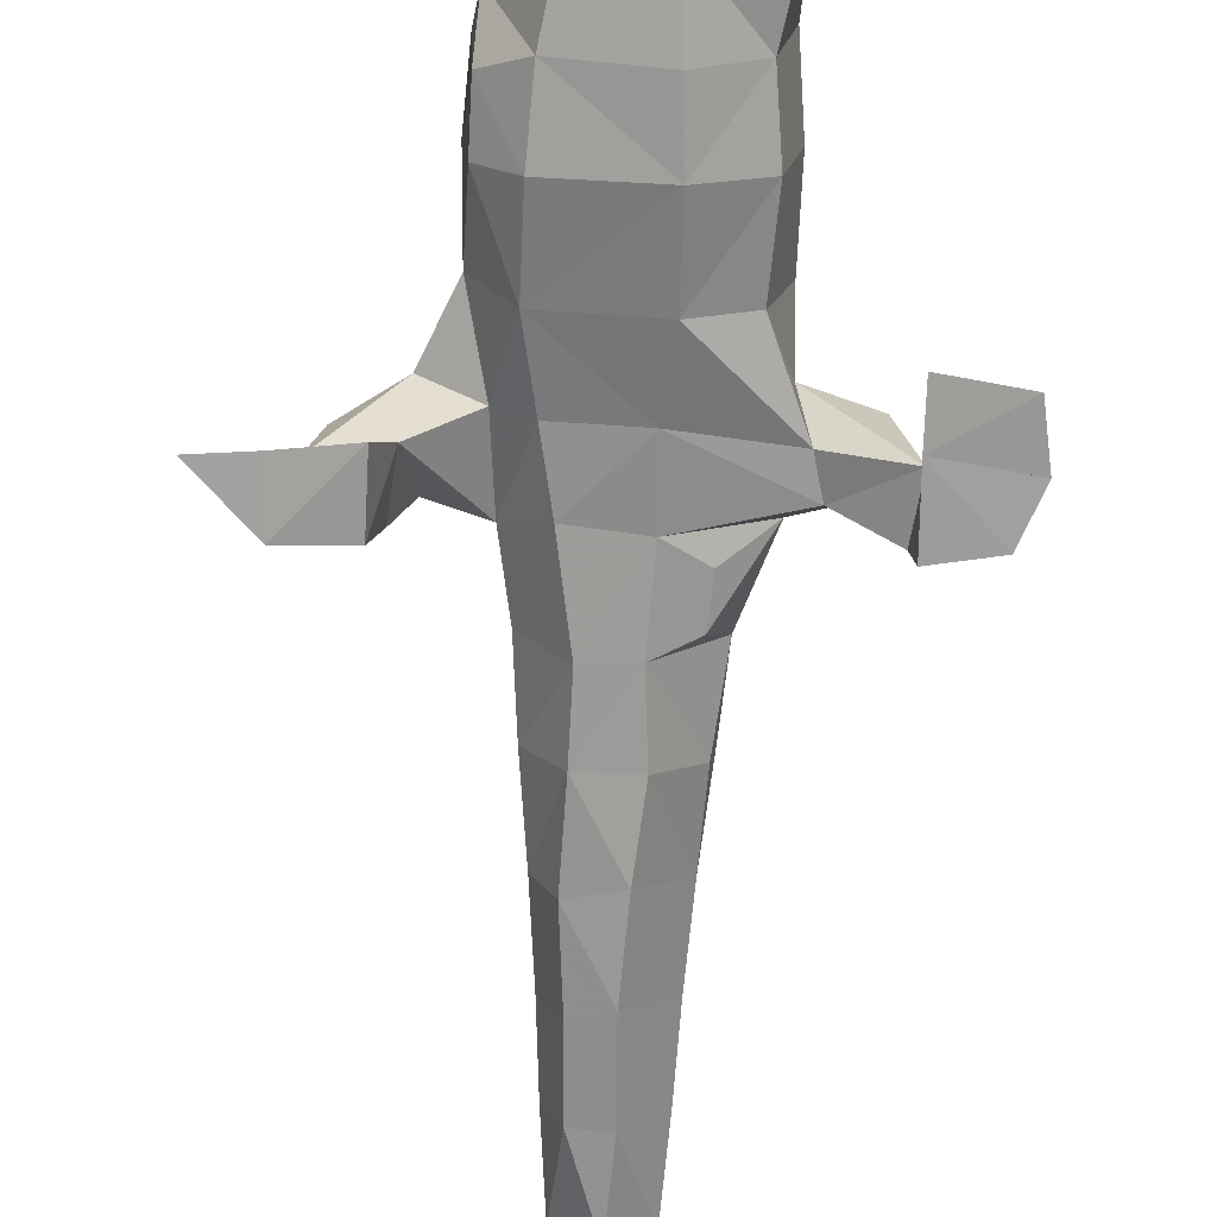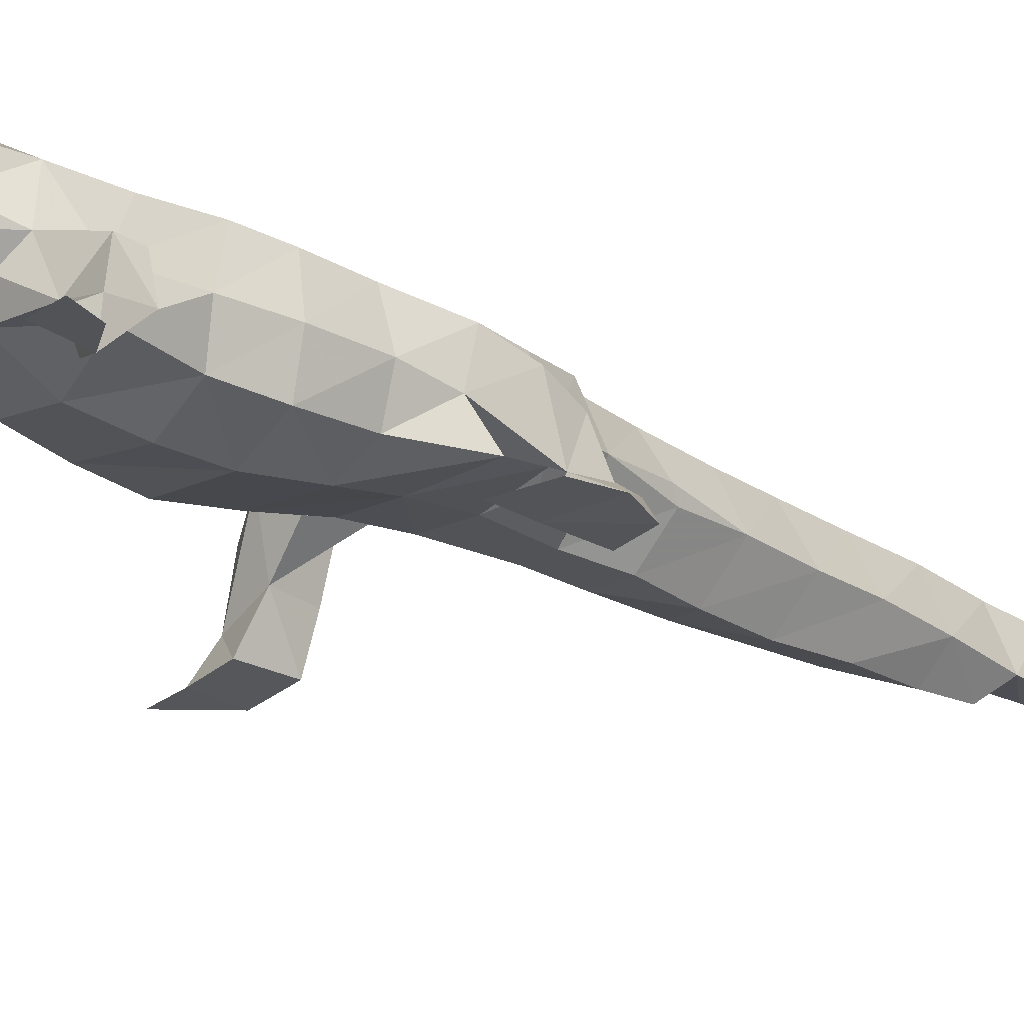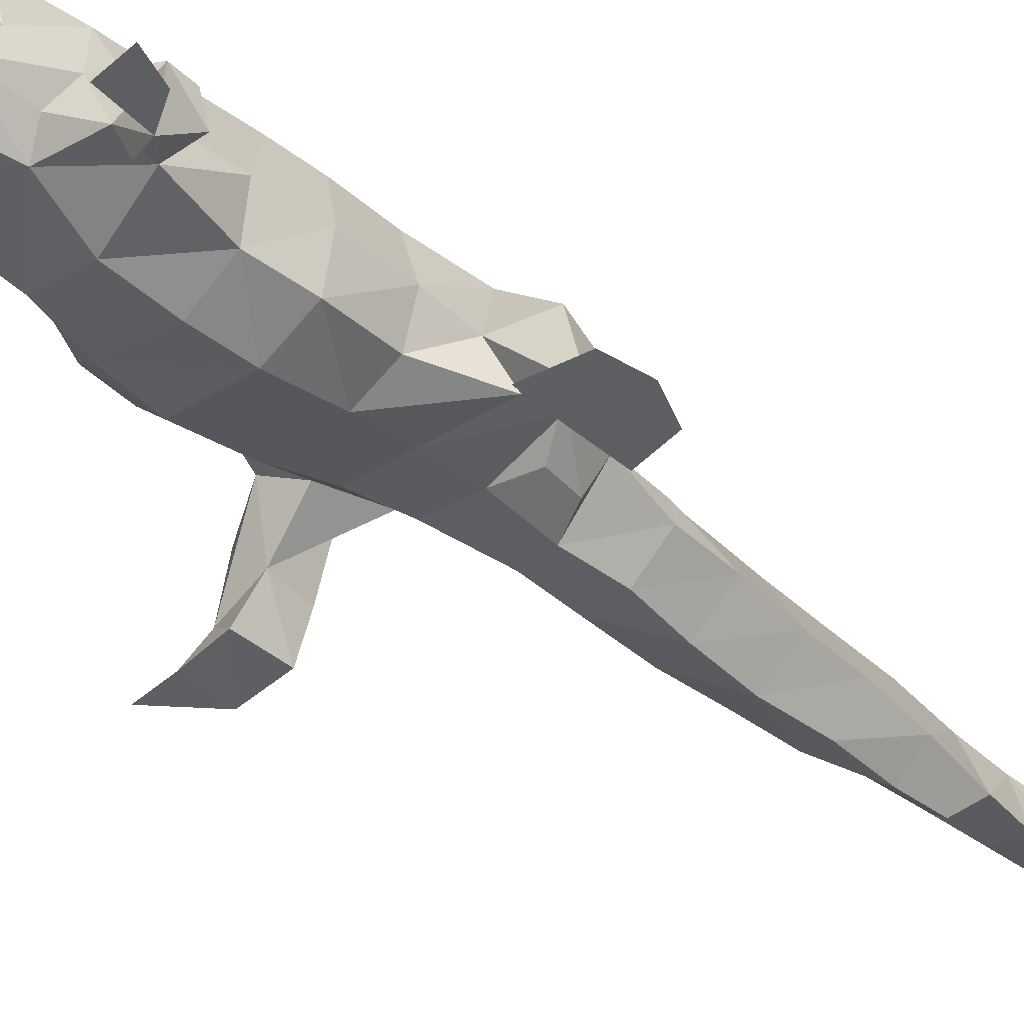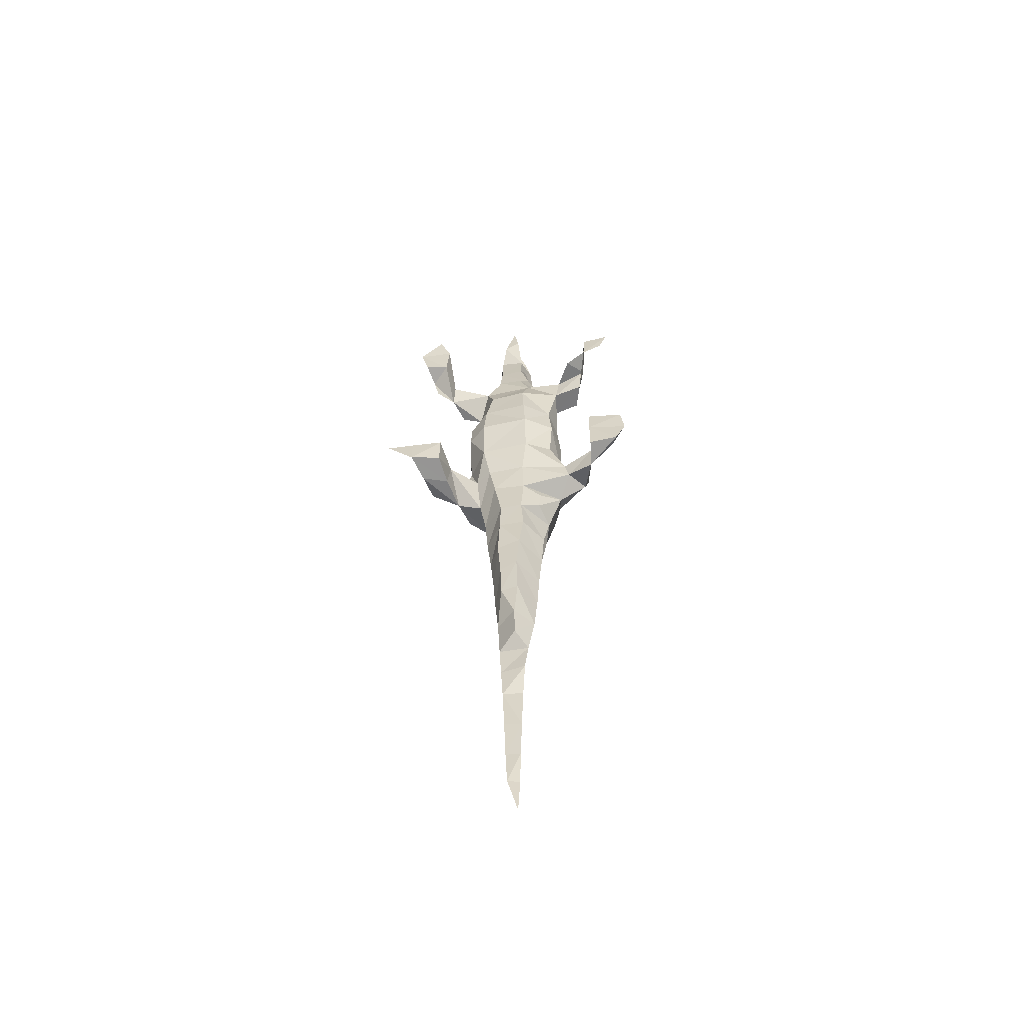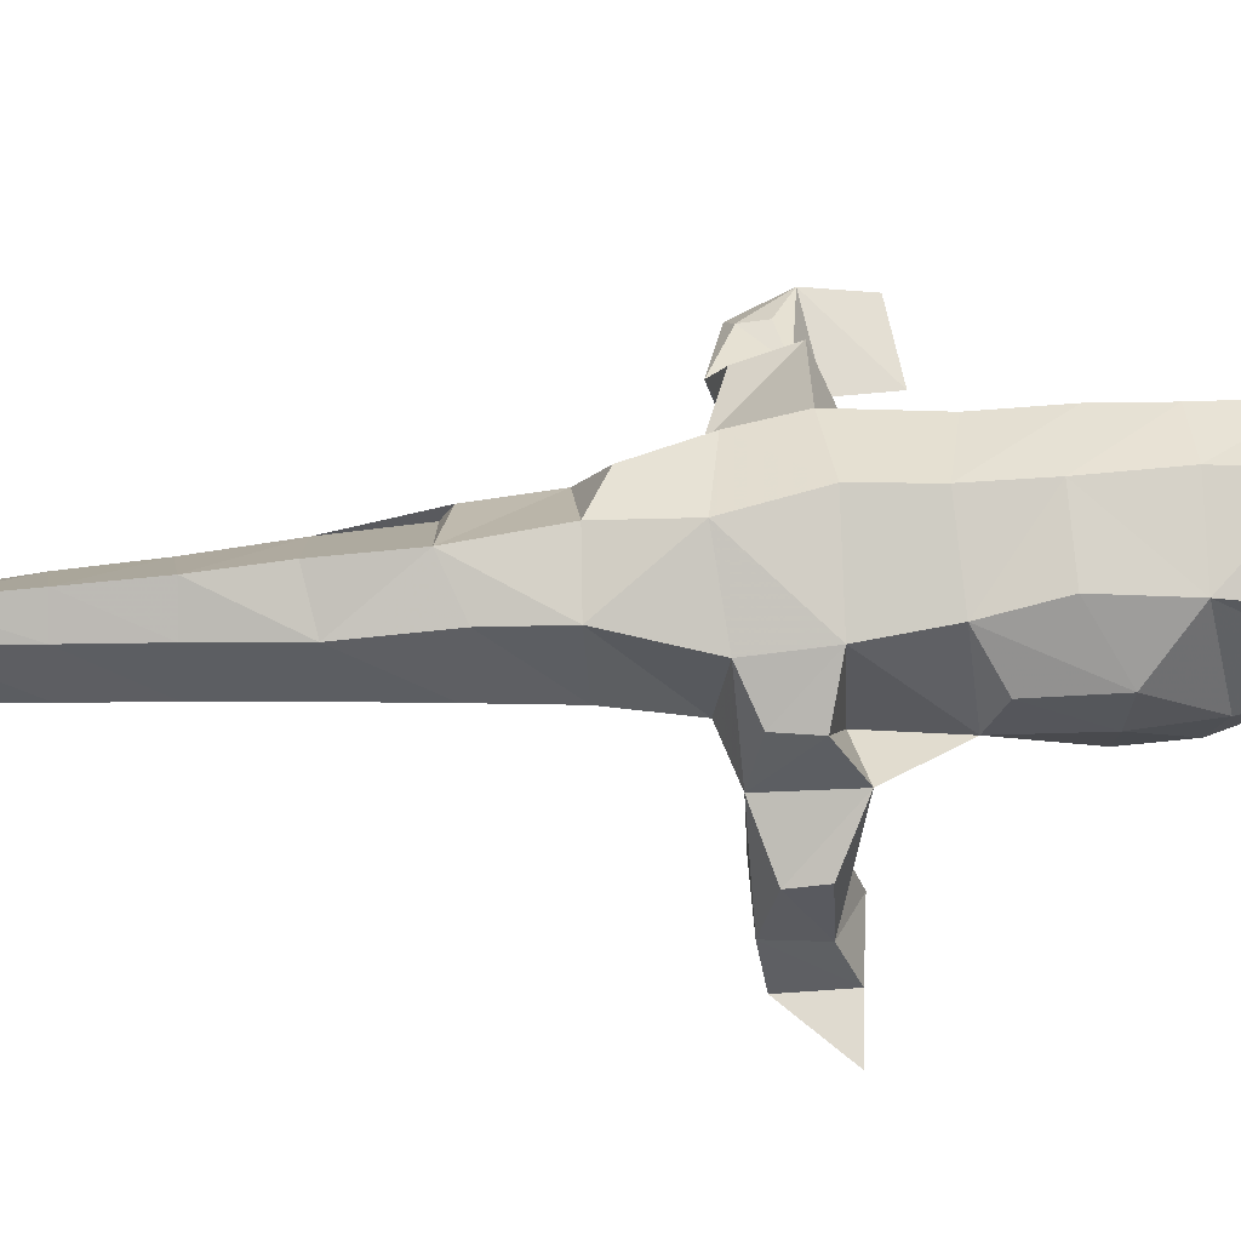
<metadata>
{"format":"obj","ext":"obj","renderer":"f3d","projection":"perspective","resolution":1024,"background":"white","views":[{"elev":-70.2,"azim":-1.5,"up":"+Y"},{"elev":-24.6,"azim":47.5,"up":"+Y"},{"elev":-40.3,"azim":43.5,"up":"+Y"},{"elev":-59.9,"azim":6.2,"up":"+Z"},{"elev":69.9,"azim":-93.9,"up":"+Y"}]}
</metadata>
<code>
v -0.192 0.01313 -0.01627
v 0.2104 0.009835 0.3492
v -0.1299 0.01028 -0.02797
v -0.1324 0.01122 0.345
v -0.2423 0.01187 -0.07349
v -0.151 0.006593 0.3885
v -0.2474 0.00722 -0.03422
v 0.2292 0.01218 -0.07471
v 0.1149 0.009735 0.3469
v 0.2227 0.0106 -0.02572
v 0.1685 0.008672 0.3908
v -0.03112 0.1578 0.572
v 0.00599 0.1355 0.6333
v -0.02626 0.1891 0.6185
v -0.03882 0.1899 0.5715
v -0.2275 0.0003888 0.3492
v -0.1837 0.0102 0.3912
v 0.01788 0.1894 0.6241
v 0.03005 0.1918 0.5706
v 0.0117 0.1444 0.4999
v -0.0009355 0.18 0.6733
v -0.00198 0.1481 0.8426
v -0.01613 0.1478 0.9064
v 0.01176 0.154 0.564
v 7.913e-05 0.1477 0.891
v -0.001394 0.1353 0.6808
v -0.001953 0.15 0.7704
v 0.1248 0.005797 -0.02046
v 0.1602 0.01301 -0.01632
v 0.1592 0.0124 -0.06357
v -0.02201 0.14 0.6188
v -0.1392 0.01411 -0.06437
v 0.1637 0.01401 0.3429
v -0.01751 0.1791 0.6677
v -0.1936 0.01292 0.3447
v -0.1945 0.01207 -0.06998
v -0.114 0.1248 -0.1325
v -0.06946 0.1271 0.2777
v 0.003438 0.1434 -0.9985
v 2.929e-06 0.1429 -1.066
v -0.08491 0.123 0.1645
v -0.0898 0.1299 0.1354
v -0.07409 0.1253 0.2254
v 2.618e-06 0.1463 -1.33
v -0.03875 0.2006 -0.2152
v 0.01776 0.2093 -0.2122
v 0.01076 0.1323 -0.7747
v 0.01423 0.08876 0.3343
v 3.1e-06 0.1836 -0.6494
v -0.0297 0.1284 -0.6529
v 0.01806 0.08155 -0.07454
v 2.805e-06 0.1436 -1.275
v -0.03755 0.1985 0.5019
v -0.03848 0.2009 0.4204
v -0.1247 0.06661 0.2779
v -0.1679 0.04815 0.2763
v -0.1288 0.07385 0.2304
v -0.1796 0.01248 0.2901
v -0.1595 0.05238 0.2364
v -0.1162 0.1224 0.2718
v -0.1104 0.1172 0.2285
v -0.05496 0.0864 0.2705
v -0.05386 0.1334 0.3378
v -0.09406 0.1288 0.07468
v -0.08875 0.1764 0.08009
v -0.08743 0.1751 0.01281
v -0.1783 0.04916 -0.08604
v -0.1649 0.1125 -0.08726
v -0.1023 0.1768 -0.08714
v -0.1186 0.1333 -0.06284
v 0.2104 0.01089 -0.1182
v 0.1641 0.05168 -0.08303
v 0.1561 0.05859 -0.1339
v 0.04402 0.1192 0.3478
v 0.07447 0.1855 -0.1331
v 0.1551 0.0565 0.2801
v 0.1446 0.06635 0.2306
v 0.1001 0.07487 0.27
v 0.1594 0.01291 0.2871
v 0.07836 0.1281 0.2768
v 0.03346 0.079 0.2765
v 0.1104 0.0849 -0.118
v 0.1033 0.08416 -0.08524
v 0.1466 0.1311 -0.07904
v -0.1941 0.01024 -0.1233
v -0.1403 0.01622 -0.1242
v -0.1763 0.05642 -0.1298
v -0.1305 0.06736 -0.1313
v -0.1246 0.06739 -0.08185
v -0.07068 0.1268 -0.1471
v -0.076 0.1099 -0.07345
v -0.0381 0.09183 -0.1347
v -0.04854 0.08906 -0.07428
v 0.01934 0.0883 -0.1402
v -0.06077 0.1943 -0.1366
v -0.09735 0.1758 -0.1211
v -0.05927 0.2004 -0.07527
v 0.01135 0.2182 -0.1441
v -0.05344 0.2073 -0.009646
v 0.02586 0.2202 -0.07283
v 0.01993 0.224 -0.01327
v 0.07372 0.1914 -0.002496
v 0.08393 0.1849 -0.08046
v -0.09192 0.1313 -0.002613
v -0.04409 0.215 0.05034
v 0.01962 0.2243 0.04832
v -0.04902 0.2081 0.1208
v 0.02297 0.2205 0.122
v 0.07369 0.1931 0.06378
v 0.07012 0.1947 0.1182
v 0.01614 0.2198 0.1895
v 0.0708 0.1866 0.1938
v 0.09193 0.1313 -0.002613
v 0.09407 0.1288 0.07468
v 0.08845 0.1279 0.1439
v 0.09343 0.1237 -0.05934
v 0.0902 0.1285 -0.1406
v 0.05205 0.1017 -0.1626
v -0.05727 0.1986 0.1921
v -0.05371 0.199 0.2676
v -0.04181 0.06591 0.2088
v -0.05435 0.06254 0.1396
v -0.08869 0.09339 0.1226
v -0.1381 0.01404 0.283
v -0.1632 0.0317 0.3178
v -0.1482 0.03184 0.3157
v -0.05874 0.06001 0.07291
v -0.08959 0.09066 0.07158
v 0.02212 0.05586 0.2076
v 0.02481 0.04968 0.137
v 0.02756 0.0499 0.07323
v 0.02692 0.06506 -0.006879
v -0.05993 0.07656 -0.006488
v -0.1642 0.1062 -0.1163
v -0.03146 0.1461 0.4921
v -0.03633 0.1377 0.4183
v 0.02844 0.1327 0.4198
v -0.02611 0.08855 0.3304
v -0.04477 0.2016 0.3499
v 0.02497 0.2132 0.3502
v 0.03166 0.2048 0.4215
v 0.03185 0.2019 0.5014
v 0.06005 0.1836 0.3402
v 0.06117 0.1441 0.3285
v 0.05759 0.1638 0.3919
v 2.788e-06 0.1461 -1.199
v 3.071e-06 0.1435 -1.13
v 0.005377 0.1378 -0.9322
v 0.007968 0.1333 -0.8585
v 0.01541 0.1194 -0.7142
v 0.02161 0.1214 -0.6582
v 2.667e-06 0.1807 -0.7699
v 3e-06 0.1791 -0.7091
v 2e-06 0.1725 -0.9187
v 2.5e-06 0.1764 -0.8537
v -0.01717 0.1398 -0.9954
v -0.0197 0.1391 -0.9301
v -0.02162 0.1351 -0.8541
v -0.02421 0.1314 -0.7748
v -0.02696 0.1299 -0.7135
v -0.01767 0.1776 -0.5788
v -0.03256 0.1251 -0.5793
v -0.03841 0.1294 -0.504
v -0.02221 0.1784 -0.5024
v 0.004421 0.1896 -0.5768
v 0.005557 0.1924 -0.5003
v -0.04226 0.1296 -0.4353
v 0.03256 0.1251 -0.5793
v 0.03842 0.1294 -0.504
v 0 0.09844 -0.6345
v 2.5e-06 0.09404 -0.5777
v 0.006091 0.09093 -0.5033
v 0.004681 0.08625 -0.4253
v 0.04226 0.1296 -0.4353
v 0.01025 0.08601 -0.3504
v 0.04824 0.1316 -0.3599
v 0.01818 0.08787 -0.2816
v 0.05351 0.1286 -0.2887
v 0.01417 0.08792 -0.2147
v 0.06387 0.1407 -0.2153
v 0.05775 0.1425 -0.2794
v 0.04817 0.101 -0.2016
v 0.01007 0.2047 -0.2926
v 0.05498 0.1941 -0.1926
v 0.006598 0.1958 -0.4305
v 0.01074 0.1972 -0.3649
v -0.03222 0.1818 -0.3567
v -0.03357 0.194 -0.2751
v -0.05562 0.1356 -0.2841
v -0.04824 0.1316 -0.3599
v -0.0605 0.1322 -0.2123
v -0.02549 0.09026 -0.2175
v -0.02727 0.09075 -0.2818
v -0.03074 0.09353 -0.3608
v -0.02573 0.09501 -0.4369
v -0.02435 0.09776 -0.5034
v -0.02637 0.1796 -0.4325
v 0.01788 0.2182 0.2694
v 0.06694 0.1862 0.2632
v 0.087 0.1229 0.2264
v 0.09299 0.07806 0.2243
v 0.07497 0.07836 0.1378
v 0.08063 0.07678 0.07221
v 0.07461 0.08455 -0.005891
v 0.1593 0.01224 -0.127
v 0.1234 0.01658 -0.04675
v 0.1409 0.1142 -0.1224
v 0.201 0.03363 -0.09159
v 0.2008 0.03074 -0.1126
v 0.05398 0.1043 0.2877
v 0.1354 0.1118 0.2598
v 0.1347 0.1107 0.2321
v 0.1233 0.02733 0.2716
v 0.1957 0.01102 0.3089
v 0.1574 0.03174 0.3181
f 51 132 133
f 36 87 85
f 176 181 178
f 4 55 126
f 76 77 211
f 4 6 35
f 72 116 83
f 120 140 198
f 42 107 65
f 56 57 124
f 84 117 103
f 4 35 124
f 48 138 81
f 78 79 213
f 37 88 87
f 94 182 118
f 94 192 179
f 36 67 87
f 166 185 174
f 168 169 172
f 174 176 175
f 176 178 177
f 179 180 182
f 75 117 184
f 45 98 46
f 135 136 137
f 188 189 191
f 177 179 193
f 187 190 189
f 173 175 194
f 167 190 197
f 164 197 166
f 20 24 135
f 176 178 181
f 80 211 200
f 49 168 151
f 30 205 71
f 114 202 203
f 53 141 54
f 37 69 96
f 143 144 199
f 43 121 62
f 32 89 67
f 8 72 30
f 33 215 76
f 78 80 210
f 75 98 100
f 14 34 18
f 43 62 57
f 8 71 209
f 55 125 126
f 68 70 134
f 76 215 79
f 4 125 35
f 80 200 199
f 163 196 195
f 91 133 104
f 190 194 193
f 43 119 107
f 81 121 129
f 107 119 111
f 185 197 187
f 107 111 108
f 106 107 108
f 85 88 86
f 48 136 63
f 62 138 63
f 165 166 169
f 108 112 110
f 69 70 91
f 56 57 59
f 72 73 207
f 5 36 85
f 48 74 137
f 162 171 196
f 102 114 113
f 172 173 196
f 99 105 106
f 67 68 134
f 42 64 123
f 66 99 104
f 149 154 155
f 53 54 136
f 122 131 130
f 183 187 188
f 74 144 145
f 78 211 80
f 103 113 116
f 76 201 77
f 78 80 200
f 129 202 201
f 176 185 186
f 64 66 104
f 130 131 202
f 161 162 163
f 43 120 119
f 51 83 132
f 63 139 120
f 78 201 200
f 76 78 213
f 84 207 117
f 32 85 86
f 65 99 66
f 65 107 105
f 173 174 175
f 38 62 63
f 97 99 101
f 140 143 198
f 95 96 97
f 141 145 144
f 178 180 179
f 70 89 91
f 54 139 63
f 131 133 132
f 148 157 156
f 84 103 116
f 41 122 121
f 149 158 159
f 64 128 123
f 43 57 61
f 119 120 198
f 97 104 99
f 62 121 81
f 127 133 131
f 108 111 112
f 94 118 117
f 171 172 196
f 38 62 43
f 117 182 180
f 99 106 101
f 112 199 200
f 35 58 124
f 189 190 193
f 166 197 185
f 90 92 93
f 120 139 140
f 113 114 203
f 12 24 19
f 122 123 127
f 111 198 199
f 38 55 62
f 80 81 210
f 38 43 62
f 50 151 170
f 72 209 73
f 74 145 137
f 72 82 73
f 37 70 69
f 30 72 205
f 46 184 180
f 113 204 116
f 12 53 135
f 55 57 62
f 47 153 150
f 51 93 92
f 51 82 83
f 15 19 142
f 41 121 43
f 78 200 201
f 75 103 117
f 33 79 215
f 71 205 73
f 78 200 80
f 72 207 84
f 41 43 42
f 77 201 200
f 129 130 202
f 41 42 123
f 45 95 98
f 65 105 99
f 45 183 188
f 106 110 109
f 56 59 57
f 76 211 78
f 76 78 201
f 161 163 164
f 78 210 81
f 165 169 168
f 174 185 176
f 148 154 149
f 76 77 79
f 70 104 91
f 90 191 92
f 200 211 212
f 162 196 163
f 37 89 88
f 37 90 89
f 122 127 131
f 91 93 133
f 62 81 138
f 4 35 6
f 82 117 83
f 69 91 97
f 48 137 136
f 83 116 204
f 32 36 85
f 38 43 61
f 109 110 115
f 102 113 103
f 71 73 209
f 19 24 20
f 46 180 183
f 185 187 186
f 42 43 107
f 149 155 154
f 37 95 90
f 2 214 79
f 47 158 149
f 12 19 15
f 47 149 159
f 47 153 152
f 74 210 80
f 37 96 95
f 80 199 144
f 69 97 96
f 81 129 201
f 173 195 196
f 97 100 98
f 12 31 24
f 164 167 197
f 19 24 142
f 39 156 40
f 49 161 165
f 82 94 117
f 55 124 57
f 41 42 43
f 19 20 24
f 72 83 82
f 149 158 157
f 122 130 129
f 14 18 21
f 132 204 203
f 140 141 143
f 13 24 31
f 104 133 128
f 47 160 153
f 189 193 192
f 8 209 208
f 47 152 153
f 150 160 159
f 39 157 148
f 175 177 193
f 183 186 187
f 150 153 151
f 67 70 68
f 8 30 71
f 74 80 144
f 113 203 204
f 115 200 201
f 47 149 155
f 12 24 13
f 90 93 91
f 50 160 151
f 55 57 56
f 72 84 116
f 20 135 137
f 14 21 34
f 75 184 98
f 150 151 160
f 33 79 214
f 167 194 190
f 54 140 139
f 72 208 209
f 49 153 50
f 148 149 154
f 55 56 125
f 20 137 142
f 38 120 43
f 151 168 170
f 123 128 127
f 51 133 93
f 100 102 103
f 85 87 88
f 110 200 115
f 13 31 26
f 54 141 140
f 54 63 136
f 76 213 79
f 38 63 120
f 49 50 162
f 117 118 182
f 70 91 104
f 131 203 202
f 77 200 212
f 10 30 29
f 164 166 165
f 95 97 98
f 37 87 134
f 38 60 55
f 102 109 114
f 14 19 15
f 15 142 53
f 83 204 132
f 127 128 133
f 18 34 21
f 189 192 191
f 75 100 103
f 39 40 156
f 179 192 193
f 64 65 66
f 177 178 179
f 14 18 19
f 91 104 97
f 56 58 125
f 162 170 171
f 109 115 114
f 50 170 162
f 78 81 201
f 78 213 79
f 73 82 207
f 33 76 79
f 143 199 198
f 168 172 171
f 176 186 178
f 53 142 141
f 14 15 19
f 114 115 202
f 161 164 165
f 12 15 53
f 97 101 100
f 45 90 95
f 48 63 138
f 187 197 190
f 83 117 116
f 64 104 128
f 51 92 94
f 12 135 24
f 56 124 58
f 115 201 202
f 47 159 158
f 13 26 31
f 12 13 31
f 48 81 74
f 32 67 36
f 39 154 148
f 57 60 61
f 141 144 143
f 167 195 194
f 49 162 161
f 163 195 167
f 49 165 168
f 2 33 214
f 187 189 188
f 45 188 191
f 41 123 122
f 45 46 183
f 110 112 200
f 117 180 184
f 173 194 195
f 166 174 169
f 169 174 173
f 46 98 184
f 45 191 90
f 76 79 78
f 8 10 29
f 20 142 24
f 121 122 129
f 92 192 94
f 137 141 142
f 94 179 182
f 178 186 183
f 74 81 210
f 101 106 109
f 101 109 102
f 8 29 30
f 86 88 89
f 83 116 117
f 100 101 102
f 38 61 60
f 42 65 64
f 175 176 177
f 2 79 33
f 89 90 91
f 35 125 58
f 180 181 183
f 178 181 180
f 77 212 211
f 32 86 89
f 111 199 112
f 5 85 36
f 131 132 203
f 4 124 55
f 37 134 70
f 47 152 155
f 39 156 157
f 51 94 82
f 14 19 18
f 67 89 70
f 76 79 77
f 47 155 149
f 111 119 198
f 8 30 10
f 106 108 110
f 148 158 149
f 47 150 159
f 137 145 141
f 82 117 207
f 92 191 192
f 175 193 194
f 39 148 156
f 163 167 164
f 178 183 181
f 148 149 157
f 148 157 158
f 47 159 160
f 4 126 125
f 50 153 160
f 8 208 72
f 39 148 154
f 47 155 152
f 53 136 135
f 168 171 170
f 169 173 172
f 82 83 117
f 49 151 153
f 72 73 205
f 55 60 57
f 105 107 106
f 67 134 87
f 80 210 81

</code>
